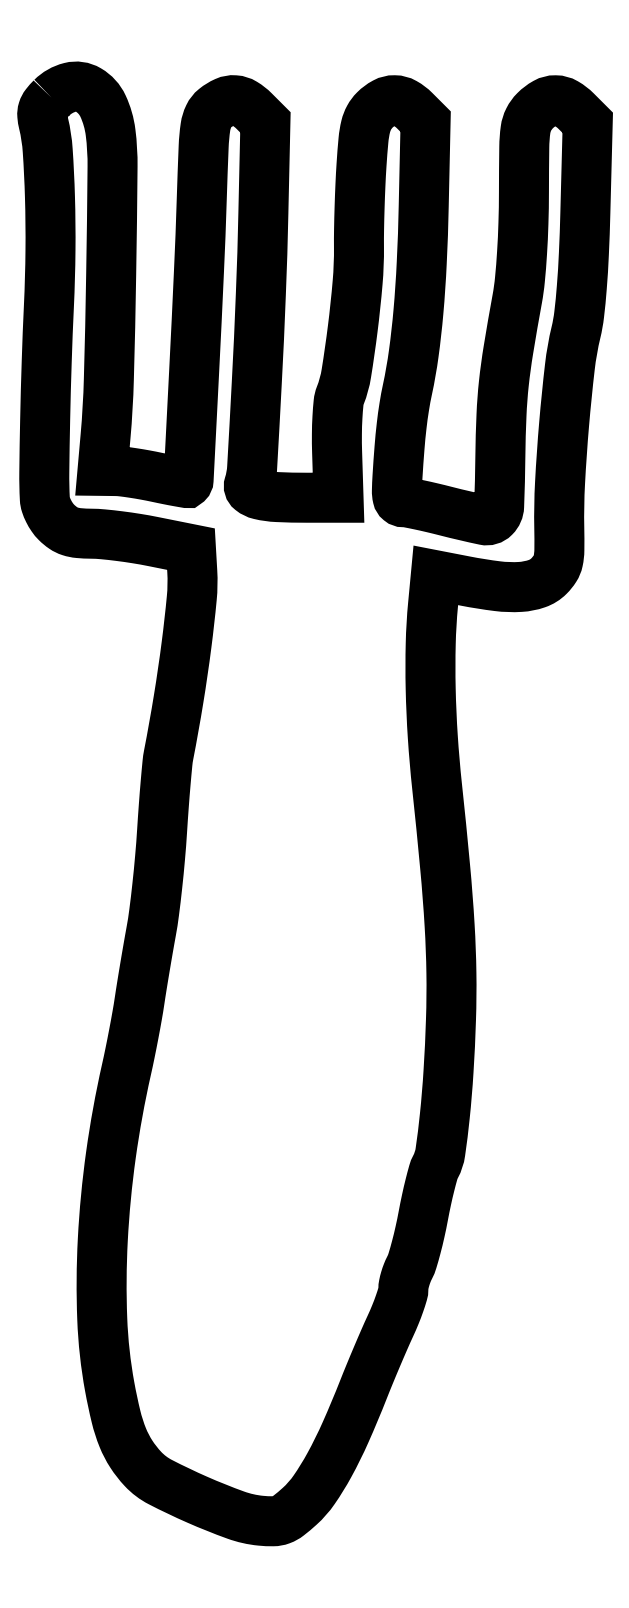
<metadata>
{"format":"dxf","ext":"dxf","renderer":"ezdxf+matplotlib","layout":"modelspace","background":"white","min_lineweight":24,"dpi":150}
</metadata>
<code>
0
SECTION
2
ENTITIES
0
POLYLINE
8
0
66
1
70
1
0
VERTEX
8
0
10
2.343
20
318.4
42
0.03017
0
VERTEX
8
0
10
1.026
20
316.9
42
0.09046
0
VERTEX
8
0
10
0.3972
20
315.8
42
0.09708
0
VERTEX
8
0
10
0.2542
20
314.5
42
0.03803
0
VERTEX
8
0
10
0.5396
20
312.7
42
-0.04197
0
VERTEX
8
0
10
1.459
20
306.7
42
-0.009524
0
VERTEX
8
0
10
1.96
20
296.3
42
-0.009763
0
VERTEX
8
0
10
2.079
20
284.3
42
-0.009167
0
VERTEX
8
0
10
1.735
20
272
42
0.003409
0
VERTEX
8
0
10
1.242
20
259.6
42
0.00289
0
VERTEX
8
0
10
0.8877
20
246.4
42
0.002472
0
VERTEX
8
0
10
0.6975
20
234.7
42
0.01586
0
VERTEX
8
0
10
0.819
20
228.7
42
0.06682
0
VERTEX
8
0
10
1.052
20
227.5
42
0.03588
0
VERTEX
8
0
10
1.648
20
226
42
0.03498
0
VERTEX
8
0
10
2.479
20
224.6
42
0.04579
0
VERTEX
8
0
10
3.437
20
223.5
42
0.04723
0
VERTEX
8
0
10
4.941
20
222.2
42
0.07083
0
VERTEX
8
0
10
6.469
20
221.5
42
0.05642
0
VERTEX
8
0
10
8.389
20
221.1
42
0.01982
0
VERTEX
8
0
10
11.2
20
221
42
-0.02115
0
VERTEX
8
0
10
13.82
20
220.8
42
-0.008139
0
VERTEX
8
0
10
17.44
20
220.4
42
-0.008042
0
VERTEX
8
0
10
21.36
20
219.9
42
-0.009821
0
VERTEX
8
0
10
25
20
219.2
42
0
0
VERTEX
8
0
10
33.5
20
217.5
42
0
0
VERTEX
8
0
10
33.79
20
212.5
42
-0.03833
0
VERTEX
8
0
10
33.68
20
206.5
42
-0.008138
0
VERTEX
8
0
10
32.51
20
196.2
42
-0.008376
0
VERTEX
8
0
10
30.75
20
184.1
42
-0.007419
0
VERTEX
8
0
10
28.51
20
171.5
42
0.02369
0
VERTEX
8
0
10
28.24
20
169.6
42
0.002589
0
VERTEX
8
0
10
27.84
20
165.3
42
0.003163
0
VERTEX
8
0
10
27.42
20
160.1
42
0.002549
0
VERTEX
8
0
10
27.04
20
154.5
42
-0.006162
0
VERTEX
8
0
10
26.59
20
148.5
42
-0.005003
0
VERTEX
8
0
10
25.96
20
142.1
42
-0.005057
0
VERTEX
8
0
10
25.26
20
136.2
42
-0.01308
0
VERTEX
8
0
10
24.6
20
132
42
0.00217
0
VERTEX
8
0
10
23.93
20
128.2
42
0.001471
0
VERTEX
8
0
10
23.2
20
123.9
42
0.001481
0
VERTEX
8
0
10
22.52
20
119.8
42
0.002963
0
VERTEX
8
0
10
22.01
20
116.5
42
-0.006712
0
VERTEX
8
0
10
21.47
20
113.2
42
-0.003335
0
VERTEX
8
0
10
20.71
20
109.1
42
-0.003309
0
VERTEX
8
0
10
19.86
20
104.8
42
-0.004852
0
VERTEX
8
0
10
19.05
20
101
42
0.02063
0
VERTEX
8
0
10
15.6
20
82
42
0.02148
0
VERTEX
8
0
10
13.78
20
63.04
42
0.02278
0
VERTEX
8
0
10
13.66
20
45.33
42
0.0355
0
VERTEX
8
0
10
15.32
20
30.18
42
0.01424
0
VERTEX
8
0
10
16.74
20
23.49
42
0.03673
0
VERTEX
8
0
10
18.25
20
18.79
42
0.04759
0
VERTEX
8
0
10
20.16
20
15.13
42
0.04439
0
VERTEX
8
0
10
22.76
20
11.8
42
0.08609
0
VERTEX
8
0
10
26.65
20
8.853
42
0.01537
0
VERTEX
8
0
10
34.91
20
4.916
42
0.01664
0
VERTEX
8
0
10
43.49
20
1.485
42
0.06287
0
VERTEX
8
0
10
49.12
20
0.2161
42
0.02623
0
VERTEX
8
0
10
51.87
20
0.09572
42
0.08687
0
VERTEX
8
0
10
53.65
20
0.423
42
0.0771
0
VERTEX
8
0
10
55.32
20
1.357
42
0.01788
0
VERTEX
8
0
10
57.8
20
3.437
42
0.058
0
VERTEX
8
0
10
61.04
20
7.133
42
0.02598
0
VERTEX
8
0
10
64.44
20
12.64
42
0.02071
0
VERTEX
8
0
10
68.07
20
19.99
42
0.01052
0
VERTEX
8
0
10
72.05
20
29.5
42
-0.003778
0
VERTEX
8
0
10
73.47
20
33.02
42
-0.002596
0
VERTEX
8
0
10
75.13
20
36.99
42
-0.002616
0
VERTEX
8
0
10
76.77
20
40.8
42
-0.00532
0
VERTEX
8
0
10
78.1
20
43.77
42
0.01124
0
VERTEX
8
0
10
79.21
20
46.32
42
0.01302
0
VERTEX
8
0
10
80.15
20
48.79
42
0.0121
0
VERTEX
8
0
10
80.83
20
50.92
42
0.07197
0
VERTEX
8
0
10
81
20
52.07
42
-0.05003
0
VERTEX
8
0
10
81.1
20
53.04
42
-0.02167
0
VERTEX
8
0
10
81.41
20
54.3
42
-0.02118
0
VERTEX
8
0
10
81.86
20
55.62
42
-0.02634
0
VERTEX
8
0
10
82.39
20
56.8
42
0.04577
0
VERTEX
8
0
10
83.04
20
58.38
42
0.009006
0
VERTEX
8
0
10
83.87
20
61.33
42
0.009481
0
VERTEX
8
0
10
84.72
20
64.82
42
0.008674
0
VERTEX
8
0
10
85.46
20
68.44
42
-0.006818
0
VERTEX
8
0
10
86.18
20
72.01
42
-0.00824
0
VERTEX
8
0
10
86.96
20
75.34
42
-0.007153
0
VERTEX
8
0
10
87.69
20
78.12
42
-0.05443
0
VERTEX
8
0
10
88.2
20
79.37
42
0.08772
0
VERTEX
8
0
10
89.27
20
82.65
42
0.009267
0
VERTEX
8
0
10
90.26
20
90.68
42
0.01074
0
VERTEX
8
0
10
91.1
20
100.7
42
0.007018
0
VERTEX
8
0
10
91.65
20
112.3
42
0.01208
0
VERTEX
8
0
10
91.74
20
122.7
42
0.01116
0
VERTEX
8
0
10
91.34
20
133.3
42
0.008422
0
VERTEX
8
0
10
90.35
20
146.3
42
0.003158
0
VERTEX
8
0
10
88.53
20
164.5
42
-0.01009
0
VERTEX
8
0
10
87.58
20
175.5
42
-0.01088
0
VERTEX
8
0
10
87.11
20
186.3
42
-0.01157
0
VERTEX
8
0
10
87.12
20
196.4
42
-0.0175
0
VERTEX
8
0
10
87.63
20
205.1
42
0
0
VERTEX
8
0
10
88.26
20
211.6
42
0
0
VERTEX
8
0
10
94.88
20
210.4
42
0.01676
0
VERTEX
8
0
10
102
20
209.2
42
0.04595
0
VERTEX
8
0
10
107.2
20
209.1
42
0.06826
0
VERTEX
8
0
10
110.9
20
209.8
42
0.1138
0
VERTEX
8
0
10
113.6
20
211.5
42
0.05402
0
VERTEX
8
0
10
114.9
20
213.2
42
0.08975
0
VERTEX
8
0
10
115.6
20
214.8
42
0.05015
0
VERTEX
8
0
10
115.9
20
217.3
42
0.007556
0
VERTEX
8
0
10
115.9
20
222.2
42
-0.01806
0
VERTEX
8
0
10
116
20
232.3
42
-0.008048
0
VERTEX
8
0
10
117
20
245.5
42
-0.007521
0
VERTEX
8
0
10
118.2
20
258.3
42
-0.03001
0
VERTEX
8
0
10
119.6
20
266
42
0.02986
0
VERTEX
8
0
10
120.3
20
270
42
0.00946
0
VERTEX
8
0
10
120.9
20
276
42
0.008189
0
VERTEX
8
0
10
121.4
20
283.6
42
0.004778
0
VERTEX
8
0
10
121.7
20
292.7
42
0
0
VERTEX
8
0
10
122.2
20
312.9
42
0
0
VERTEX
8
0
10
119.7
20
315.4
42
0.06495
0
VERTEX
8
0
10
117.3
20
317.3
42
0.1291
0
VERTEX
8
0
10
115
20
317.9
42
0.1316
0
VERTEX
8
0
10
112.8
20
317.3
42
0.06872
0
VERTEX
8
0
10
110.5
20
315.5
42
0.07959
0
VERTEX
8
0
10
109
20
313.6
42
0.08322
0
VERTEX
8
0
10
108.3
20
311.3
42
0.03084
0
VERTEX
8
0
10
108
20
307.4
42
0.00251
0
VERTEX
8
0
10
108
20
297.3
42
-0.007239
0
VERTEX
8
0
10
107.8
20
290.4
42
-0.007848
0
VERTEX
8
0
10
107.5
20
283.7
42
-0.008306
0
VERTEX
8
0
10
107.1
20
277.8
42
-0.02105
0
VERTEX
8
0
10
106.5
20
273.5
42
0.004193
0
VERTEX
8
0
10
104.5
20
262.1
42
0.01406
0
VERTEX
8
0
10
103.5
20
254.5
42
0.01624
0
VERTEX
8
0
10
102.9
20
247.5
42
0.007157
0
VERTEX
8
0
10
102.7
20
238.3
42
-0.005691
0
VERTEX
8
0
10
102.4
20
227.1
42
-0.1889
0
VERTEX
8
0
10
101.4
20
224.7
42
-0.2543
0
VERTEX
8
0
10
99.08
20
224
42
-0.0106
0
VERTEX
8
0
10
90.5
20
226
42
0.00472
0
VERTEX
8
0
10
87.38
20
226.8
42
0.005963
0
VERTEX
8
0
10
84.49
20
227.4
42
0.004794
0
VERTEX
8
0
10
82.05
20
227.9
42
0.04716
0
VERTEX
8
0
10
81.01
20
228
42
-0.1734
0
VERTEX
8
0
10
80.18
20
228.3
42
-0.1661
0
VERTEX
8
0
10
79.71
20
229.1
42
-0.06268
0
VERTEX
8
0
10
79.55
20
230.6
42
-0.009118
0
VERTEX
8
0
10
79.69
20
233.8
42
-0.004325
0
VERTEX
8
0
10
80.14
20
240.1
42
-0.008907
0
VERTEX
8
0
10
80.62
20
245.1
42
-0.01095
0
VERTEX
8
0
10
81.2
20
249.3
42
-0.0131
0
VERTEX
8
0
10
81.93
20
253.3
42
0.01872
0
VERTEX
8
0
10
83.32
20
261.2
42
0.01188
0
VERTEX
8
0
10
84.37
20
270.5
42
0.01017
0
VERTEX
8
0
10
85.11
20
281.5
42
0.006321
0
VERTEX
8
0
10
85.55
20
294.3
42
0
0
VERTEX
8
0
10
85.97
20
313.1
42
0
0
VERTEX
8
0
10
83.53
20
315.6
42
0.06817
0
VERTEX
8
0
10
81.26
20
317.3
42
0.1254
0
VERTEX
8
0
10
79.03
20
317.9
42
0.128
0
VERTEX
8
0
10
76.82
20
317.3
42
0.07267
0
VERTEX
8
0
10
74.6
20
315.7
42
0.07148
0
VERTEX
8
0
10
73.35
20
314
42
0.06592
0
VERTEX
8
0
10
72.58
20
312
42
0.03619
0
VERTEX
8
0
10
72.08
20
309
42
0.006861
0
VERTEX
8
0
10
71.64
20
303.4
42
0.005053
0
VERTEX
8
0
10
71.4
20
299
42
0.003331
0
VERTEX
8
0
10
71.21
20
293.9
42
0.003351
0
VERTEX
8
0
10
71.09
20
289
42
0.006471
0
VERTEX
8
0
10
71.07
20
285
42
-0.02332
0
VERTEX
8
0
10
70.77
20
277.2
42
-0.01009
0
VERTEX
8
0
10
69.67
20
266.8
42
-0.008472
0
VERTEX
8
0
10
68.24
20
256.8
42
-0.05423
0
VERTEX
8
0
10
66.9
20
251.9
42
0.06926
0
VERTEX
8
0
10
66.51
20
250.3
42
0.0108
0
VERTEX
8
0
10
66.26
20
247
42
0.01184
0
VERTEX
8
0
10
66.13
20
243.2
42
0.01007
0
VERTEX
8
0
10
66.18
20
239.1
42
0
0
VERTEX
8
0
10
66.5
20
229
42
0
0
VERTEX
8
0
10
59.38
20
229
42
-0.01101
0
VERTEX
8
0
10
52.79
20
229.1
42
-0.04668
0
VERTEX
8
0
10
48.89
20
229.7
42
-0.1106
0
VERTEX
8
0
10
46.93
20
230.6
42
-0.3111
0
VERTEX
8
0
10
46.51
20
232
42
0.06262
0
VERTEX
8
0
10
47.17
20
235.6
42
0.001188
0
VERTEX
8
0
10
48.22
20
254.7
42
0.003245
0
VERTEX
8
0
10
49.13
20
274.6
42
0.004244
0
VERTEX
8
0
10
49.69
20
292.7
42
0
0
VERTEX
8
0
10
50.15
20
312.9
42
0
0
VERTEX
8
0
10
47.62
20
315.5
42
0.05964
0
VERTEX
8
0
10
45.41
20
317.2
42
0.1197
0
VERTEX
8
0
10
43.3
20
317.9
42
0.1232
0
VERTEX
8
0
10
41.17
20
317.5
42
0.06518
0
VERTEX
8
0
10
38.86
20
316.1
42
0.1114
0
VERTEX
8
0
10
37.48
20
314.3
42
0.0758
0
VERTEX
8
0
10
36.74
20
311.9
42
0.02606
0
VERTEX
8
0
10
36.34
20
307.5
42
0.002086
0
VERTEX
8
0
10
35.91
20
295.8
42
-0.003346
0
VERTEX
8
0
10
35.28
20
279.5
42
-0.001386
0
VERTEX
8
0
10
34.21
20
257.3
42
-8.4e-05
0
VERTEX
8
0
10
32.97
20
233
42
-0.1856
0
VERTEX
8
0
10
32.68
20
232.3
42
-0.2438
0
VERTEX
8
0
10
32.5
20
232.3
42
-0.001355
0
VERTEX
8
0
10
30.63
20
232.6
42
-0.005334
0
VERTEX
8
0
10
28.49
20
233
42
-0.003313
0
VERTEX
8
0
10
25.99
20
233.5
42
0.007643
0
VERTEX
8
0
10
23.29
20
234.1
42
0.007437
0
VERTEX
8
0
10
20.56
20
234.5
42
0.007367
0
VERTEX
8
0
10
18.14
20
234.9
42
0.02731
0
VERTEX
8
0
10
16.61
20
235
42
0
0
VERTEX
8
0
10
13.71
20
235
42
0
0
VERTEX
8
0
10
14.4
20
242.8
42
0.01516
0
VERTEX
8
0
10
15.13
20
255.4
42
0.002771
0
VERTEX
8
0
10
15.65
20
279
42
0.001837
0
VERTEX
8
0
10
15.96
20
303
42
0.03338
0
VERTEX
8
0
10
15.52
20
310.7
42
0.07777
0
VERTEX
8
0
10
13.82
20
316.6
42
0.1523
0
VERTEX
8
0
10
10.56
20
320.2
42
0.1972
0
VERTEX
8
0
10
6.471
20
320.8
42
0.1354
0
SEQEND
0
ENDSEC
0
EOF

</code>
